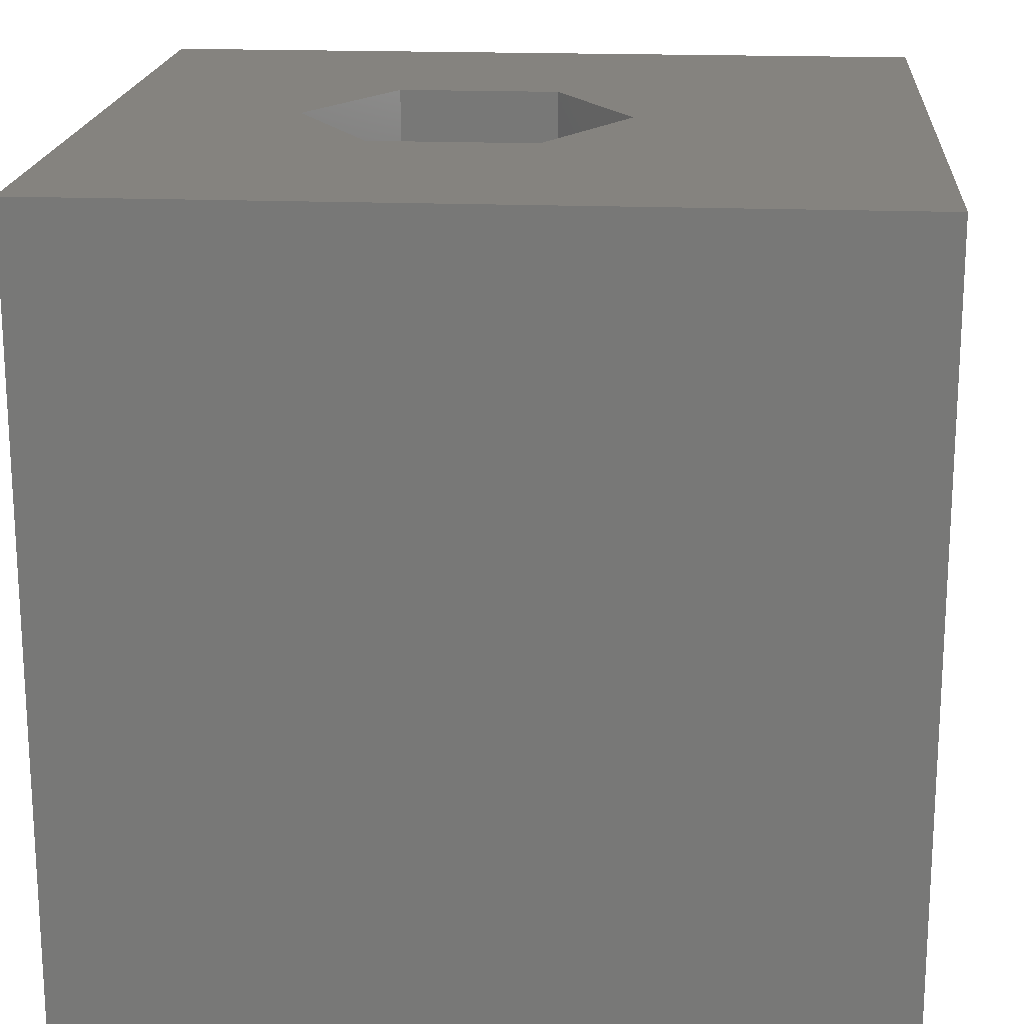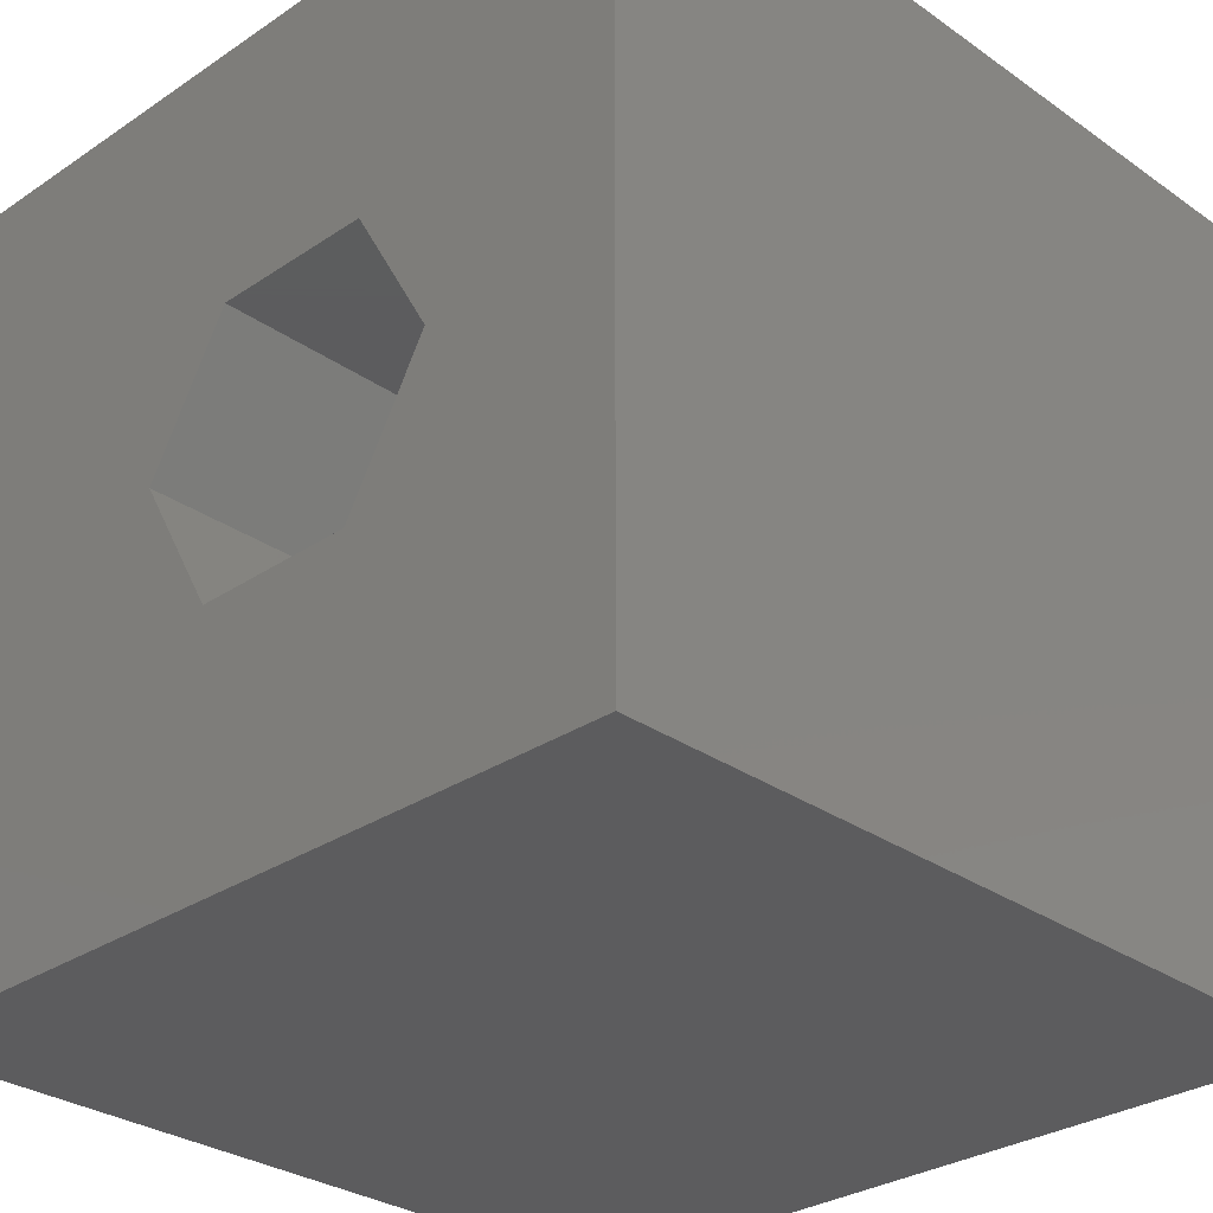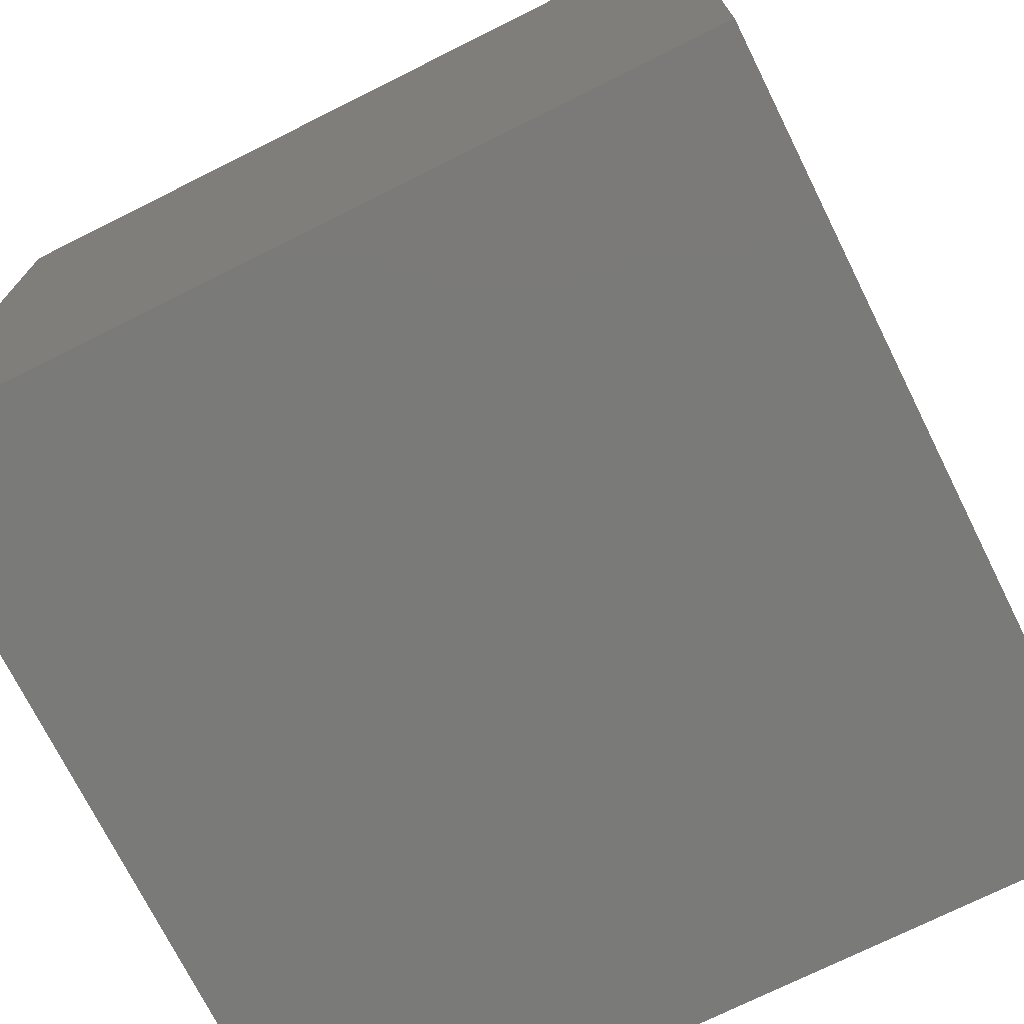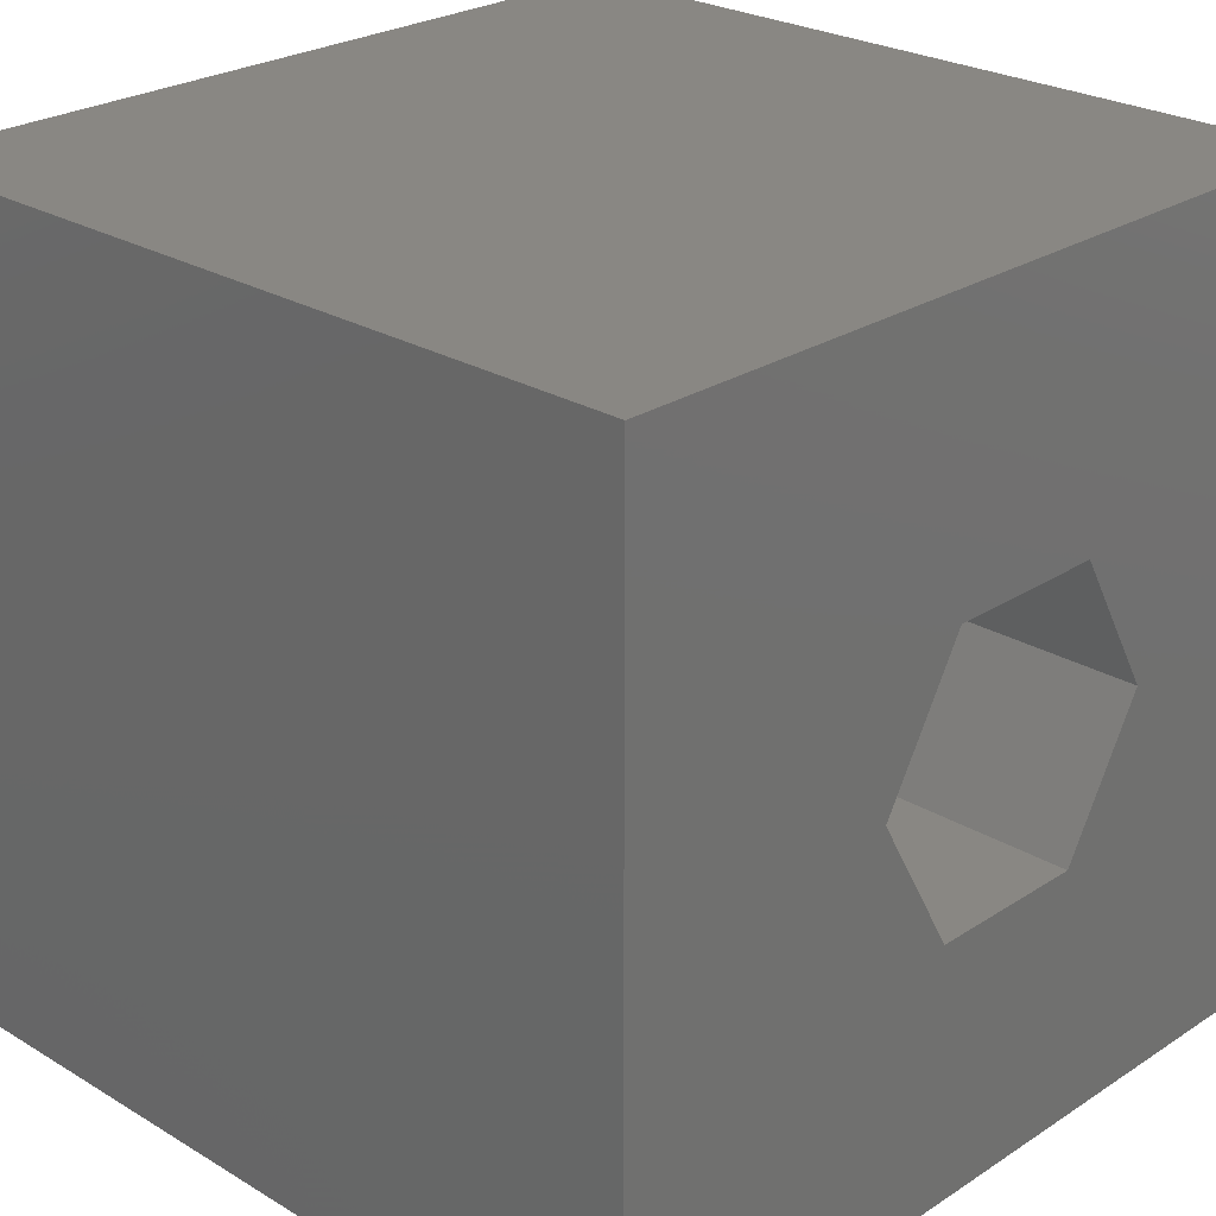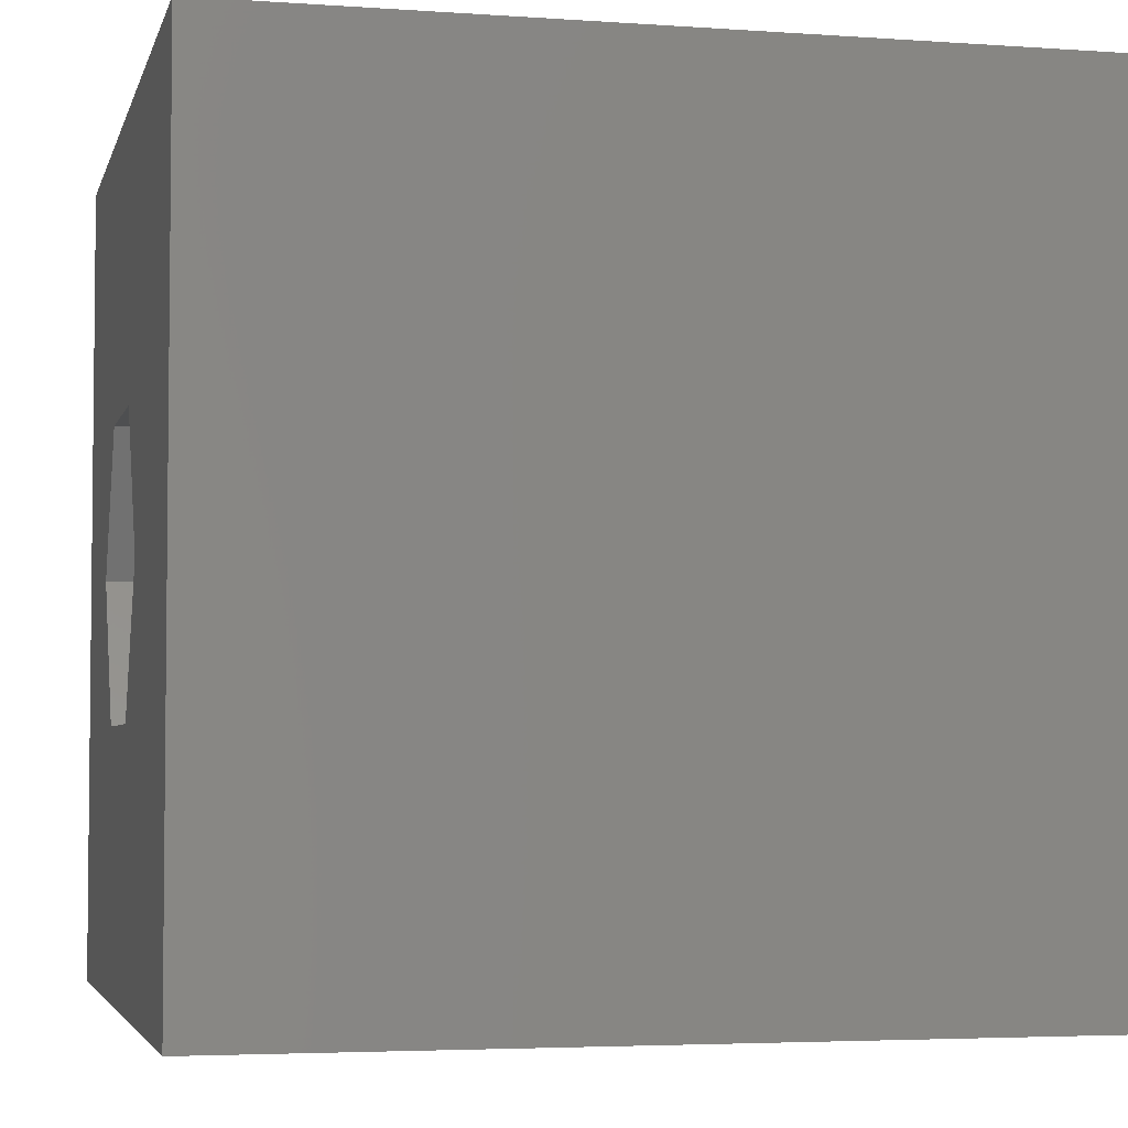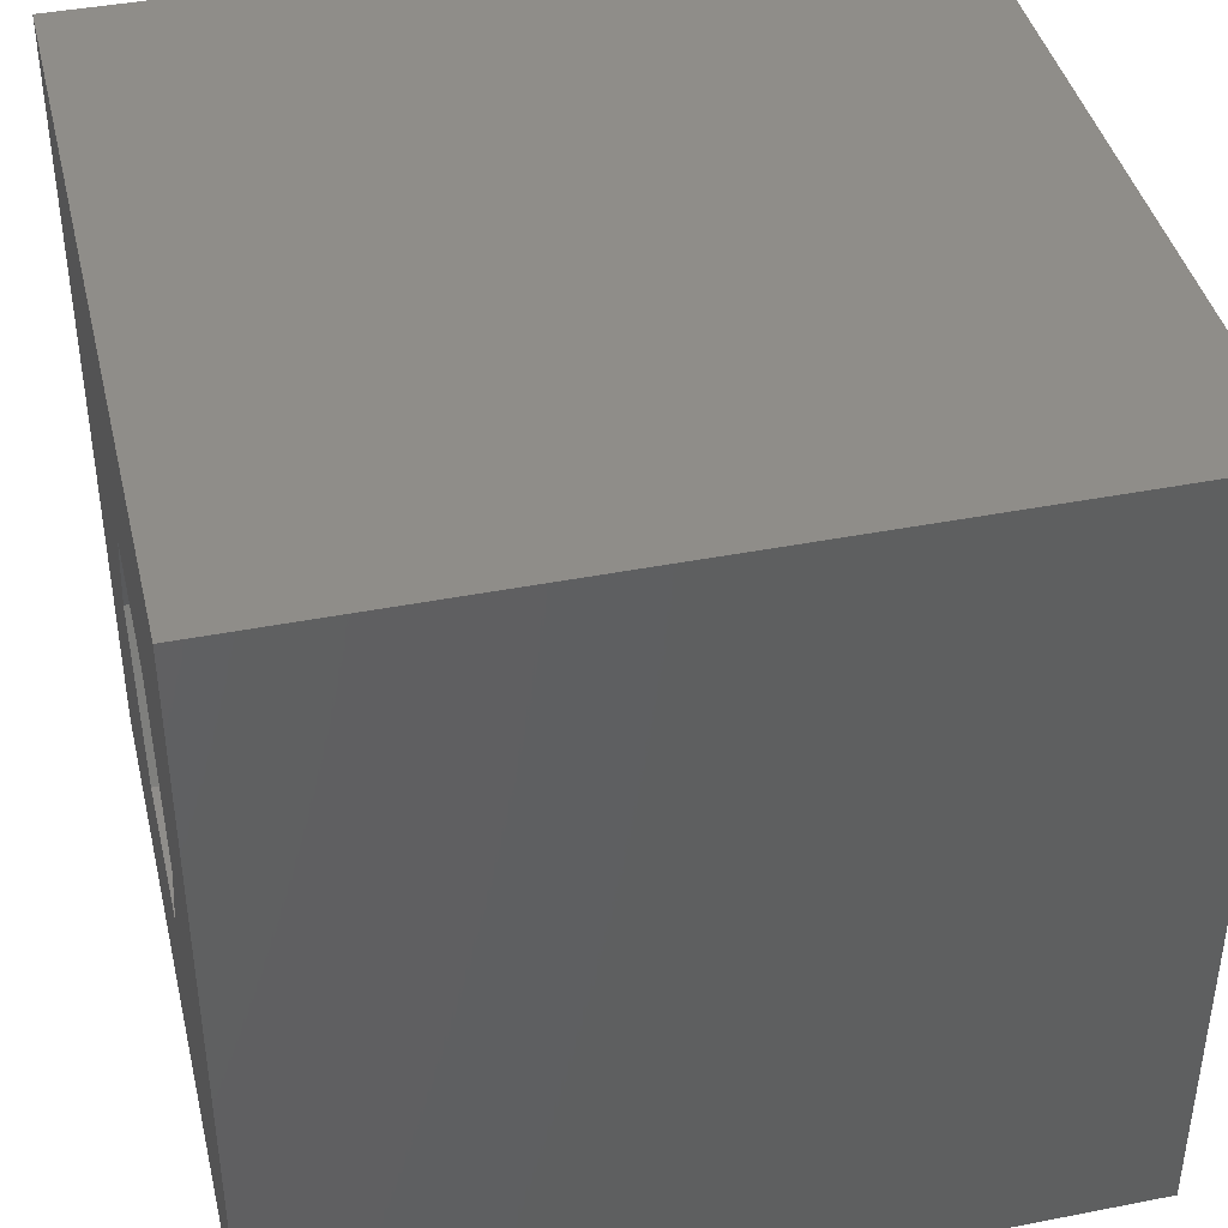
<metadata>
{"format":"stl","ext":"stl","renderer":"f3d","projection":"perspective","resolution":1024,"background":"white","views":[{"elev":18.6,"azim":-175.6,"up":"+Z"},{"elev":-29.8,"azim":44.4,"up":"+Y"},{"elev":-73.2,"azim":-63.5,"up":"+Y"},{"elev":25.4,"azim":-46.1,"up":"+Y"},{"elev":-4.0,"azim":-103.2,"up":"+Y"},{"elev":41.5,"azim":76.7,"up":"+Y"}]}
</metadata>
<code>
# stl→obj: 20 verts, 40 faces
v 0 10 10
v 0 10 0
v 0 0 10
v 0 0 0
v 10 10 10
v 7.572 4.89 10
v 10 0 10
v 6.566 3.148 10
v 4.555 3.148 10
v 3.549 4.89 10
v 4.555 6.632 10
v 6.566 6.632 10
v 10 10 0
v 10 0 0
v 7.572 4.89 0
v 6.566 6.632 0
v 4.555 6.632 0
v 3.549 4.89 0
v 4.555 3.148 0
v 6.566 3.148 0
f 1 2 3
f 3 2 4
f 5 6 7
f 7 6 8
f 7 8 3
f 8 9 3
f 3 9 10
f 3 10 1
f 1 10 11
f 1 11 5
f 5 11 12
f 5 12 6
f 13 5 14
f 14 5 7
f 14 15 13
f 13 15 16
f 13 16 2
f 16 17 2
f 2 17 18
f 2 18 4
f 4 18 19
f 4 19 14
f 14 19 20
f 14 20 15
f 5 13 1
f 1 13 2
f 14 7 4
f 4 7 3
f 18 17 10
f 10 17 11
f 17 16 11
f 11 16 12
f 16 15 12
f 12 15 6
f 15 20 6
f 6 20 8
f 20 19 8
f 8 19 9
f 19 18 9
f 9 18 10

</code>
